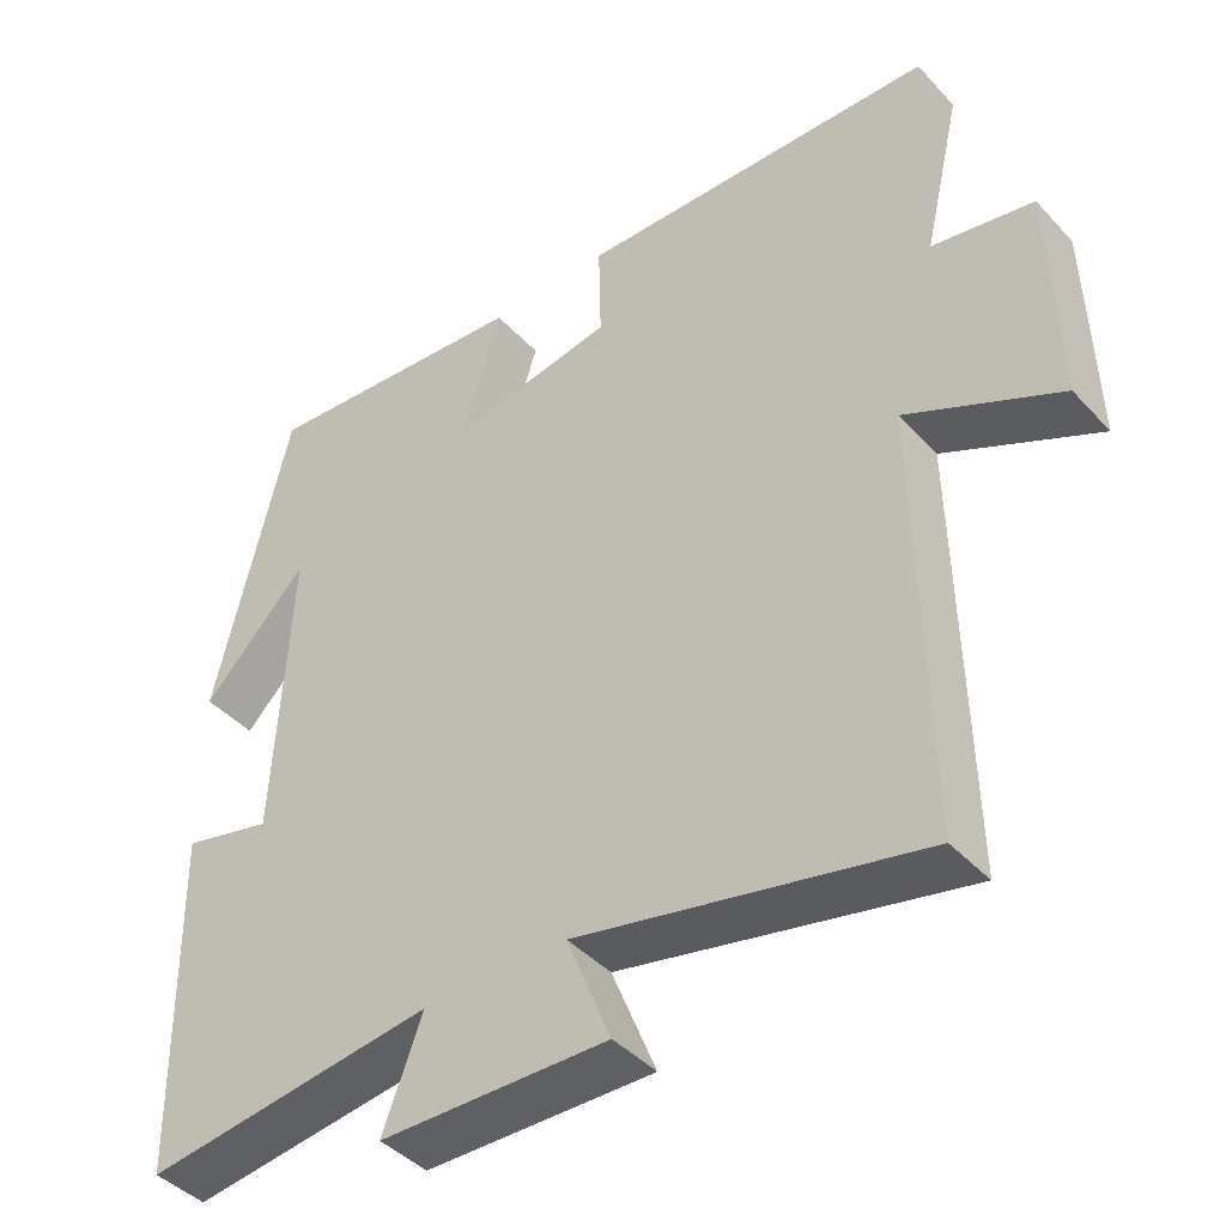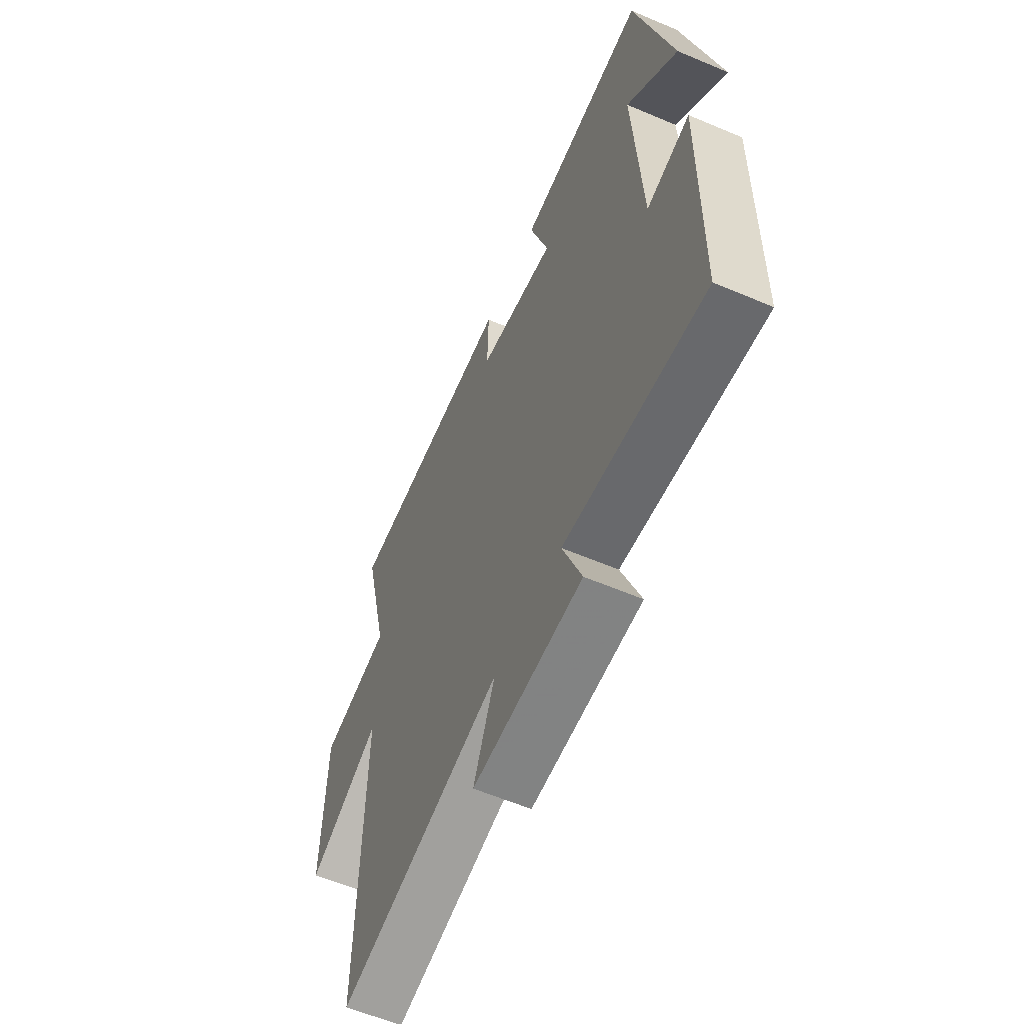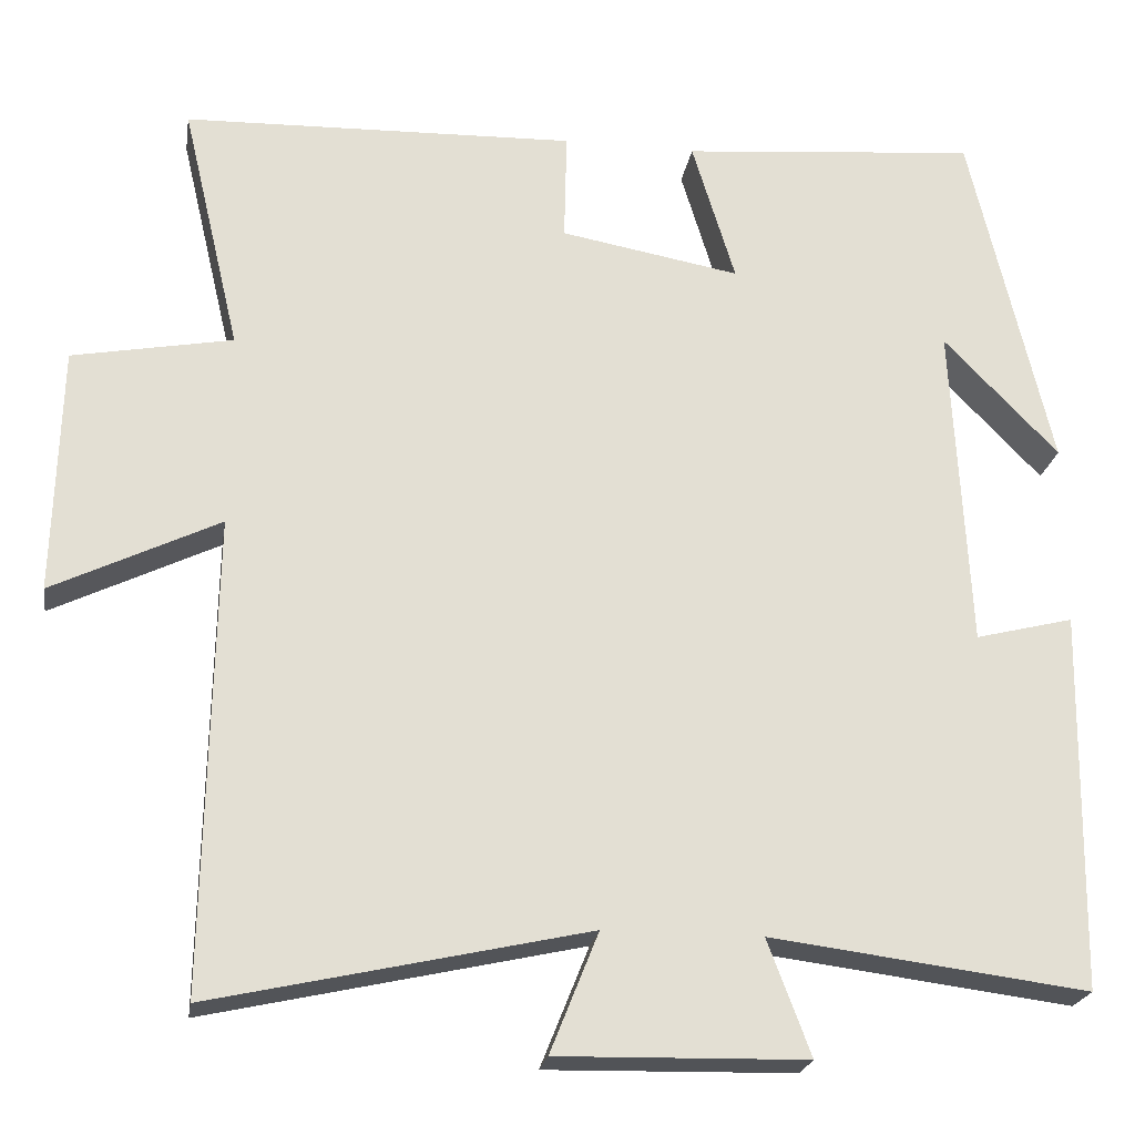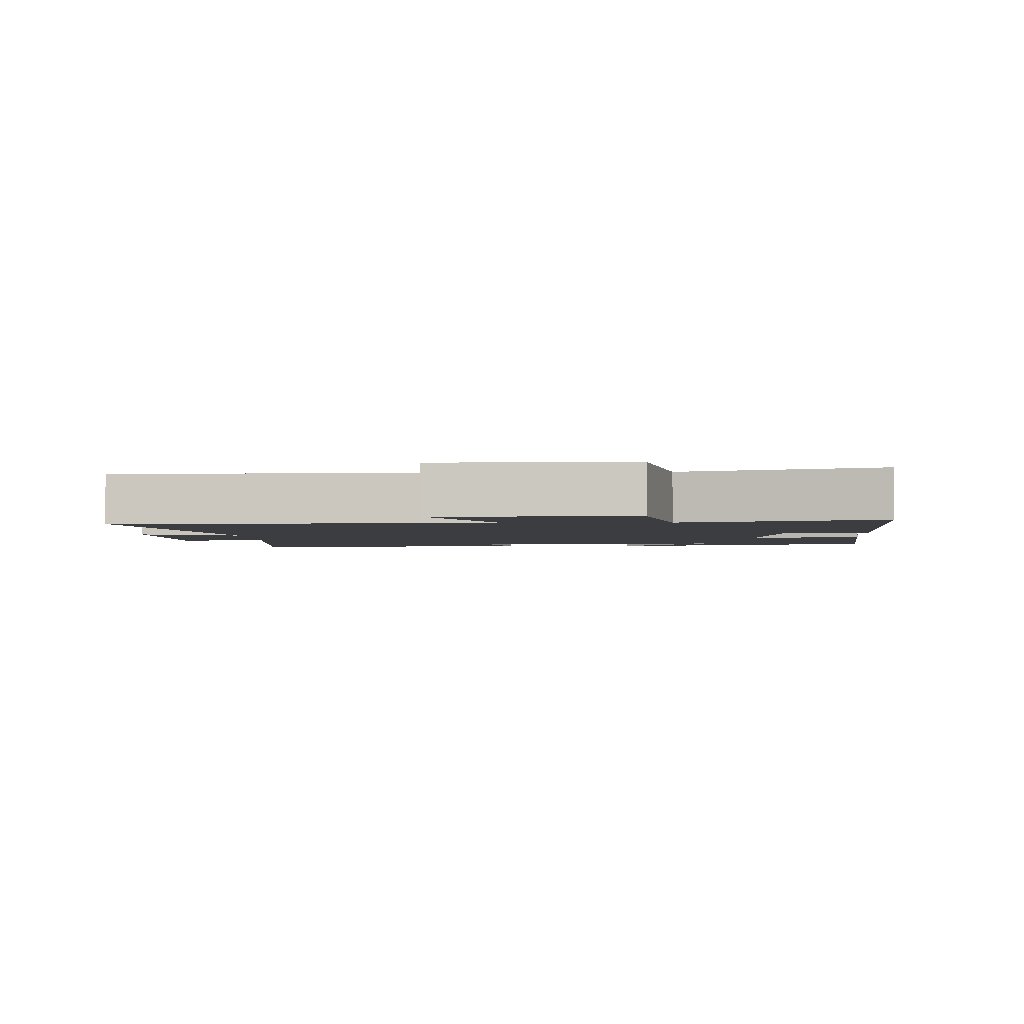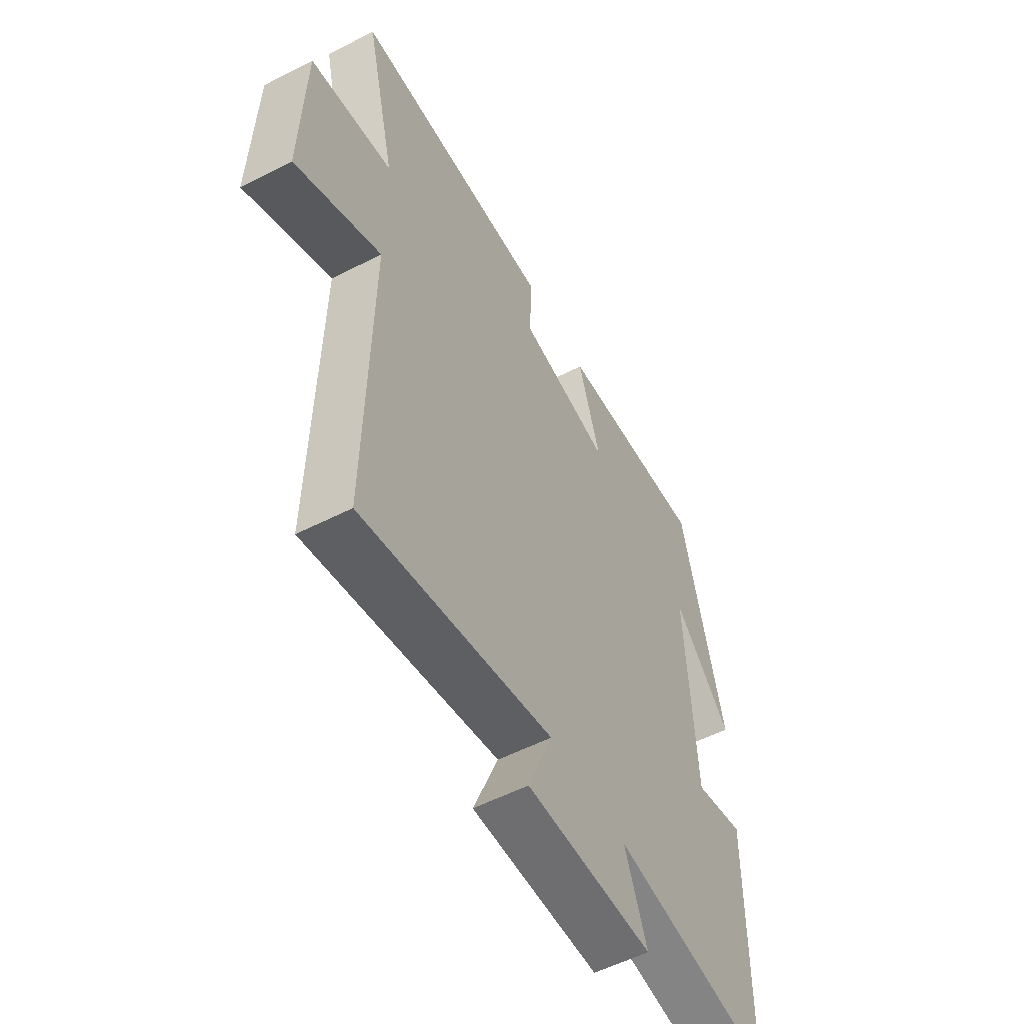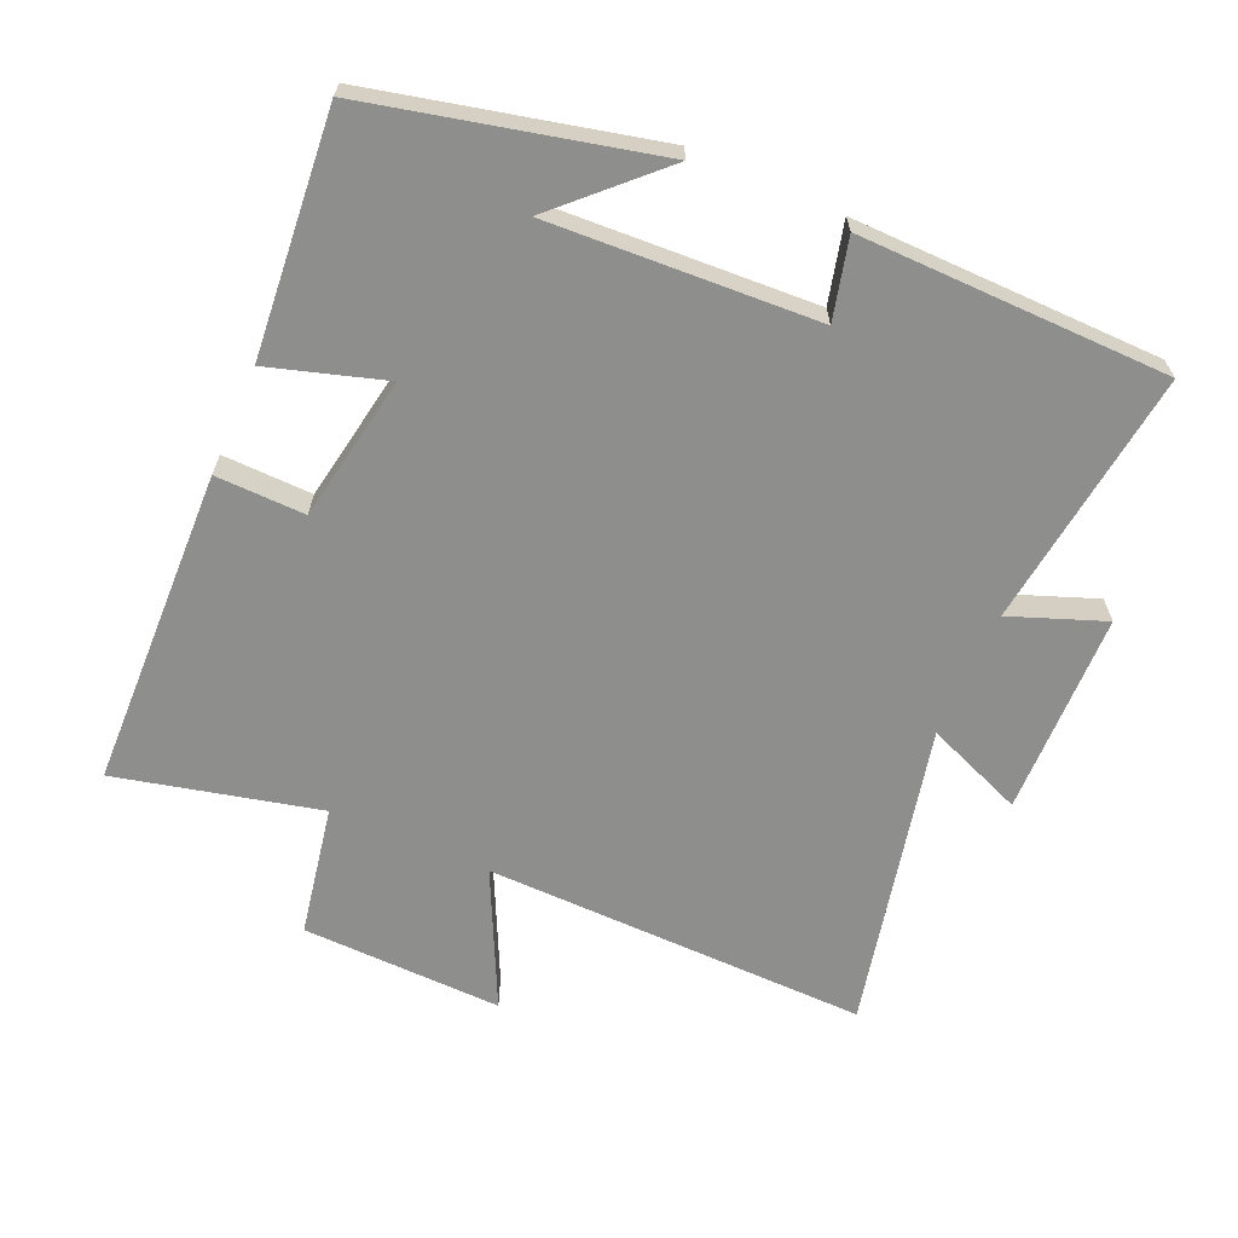
<metadata>
{"format":"obj","ext":"obj","renderer":"f3d","projection":"perspective","resolution":1024,"background":"white","views":[{"elev":-42.7,"azim":-141.2,"up":"+Z"},{"elev":-59.8,"azim":66.5,"up":"+Z"},{"elev":-22.4,"azim":-8.9,"up":"+Z"},{"elev":-2.8,"azim":-86.1,"up":"+Y"},{"elev":-55.4,"azim":-61.7,"up":"+Z"},{"elev":-64.8,"azim":66.4,"up":"+Y"}]}
</metadata>
<code>
v 0.404 0.07 0.53
v 0.5 0.07 0.119
v 0.364 0.07 0.26
v 0.384 0.07 -0.128
v 0.5 0.07 -0.099
v 0.493 0.07 -0.548
v 0.118 0.07 -0.5
v 0.169 0.07 -0.636
v -0.125 0.07 -0.642
v -0.068 0.07 -0.5
v -0.51 0.07 -0.598
v -0.5 0.07 -0.039
v -0.697 0.07 -0.134
v -0.689 0.07 0.158
v -0.5 0.07 0.193
v -0.569 0.07 0.487
v -0.105 0.07 0.5
v -0.108 0.07 0.37
v 0.104 0.07 0.332
v 0.053 0.07 0.5
v 0.404 0 0.53
v 0.5 0 0.119
v 0.364 0 0.26
v 0.384 0 -0.128
v 0.5 0 -0.099
v 0.493 0 -0.548
v 0.118 0 -0.5
v 0.169 0 -0.636
v -0.125 0 -0.642
v -0.068 0 -0.5
v -0.51 0 -0.598
v -0.5 0 -0.039
v -0.697 0 -0.134
v -0.689 0 0.158
v -0.5 0 0.193
v -0.569 0 0.487
v -0.105 0 0.5
v -0.108 0 0.37
v 0.104 0 0.332
v 0.053 0 0.5
f 19 20 1
f 15 16 17 18
f 15 18 19
f 12 13 14 15
f 12 15 19
f 10 11 12 19
f 7 8 9 10
f 7 10 19 1
f 4 5 6 7
f 3 4 7
f 1 2 3
f 1 3 7
f 21 40 39
f 38 37 36 35
f 39 38 35
f 35 34 33 32
f 39 35 32
f 39 32 31 30
f 30 29 28 27
f 21 39 30 27
f 27 26 25 24
f 27 24 23
f 23 22 21
f 27 23 21
f 1 21 22 2
f 2 22 23 3
f 3 23 24 4
f 4 24 25 5
f 5 25 26 6
f 6 26 27 7
f 7 27 28 8
f 8 28 29 9
f 9 29 30 10
f 10 30 31 11
f 11 31 32 12
f 12 32 33 13
f 13 33 34 14
f 14 34 35 15
f 15 35 36 16
f 16 36 37 17
f 17 37 38 18
f 18 38 39 19
f 19 39 40 20
f 20 40 21 1

</code>
